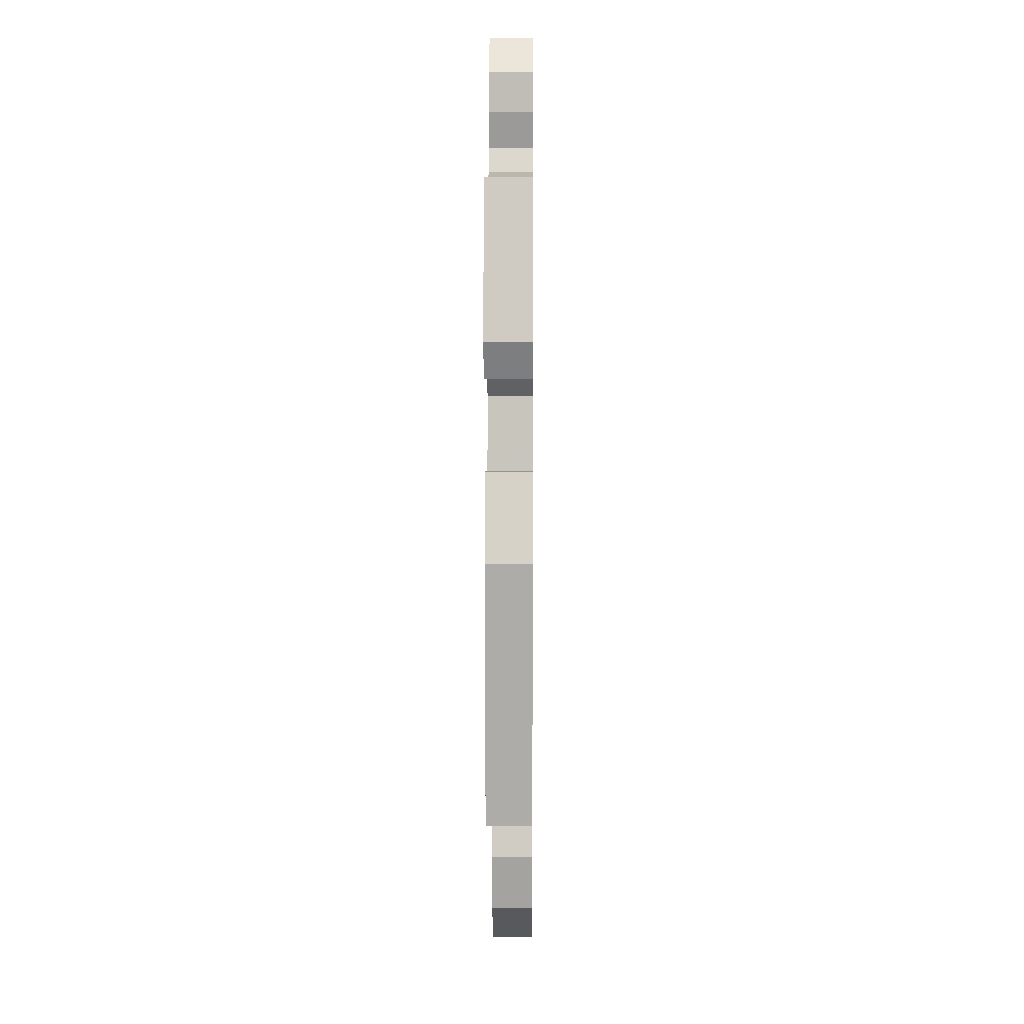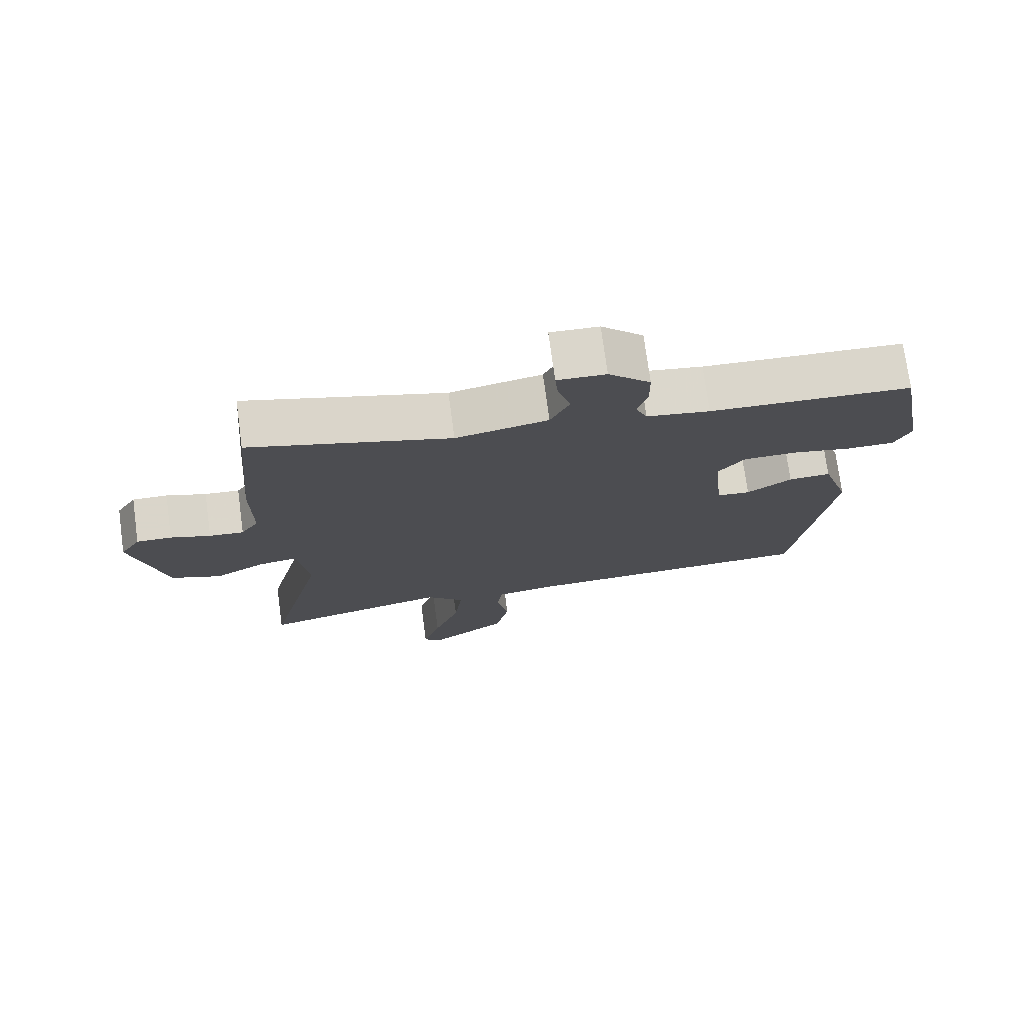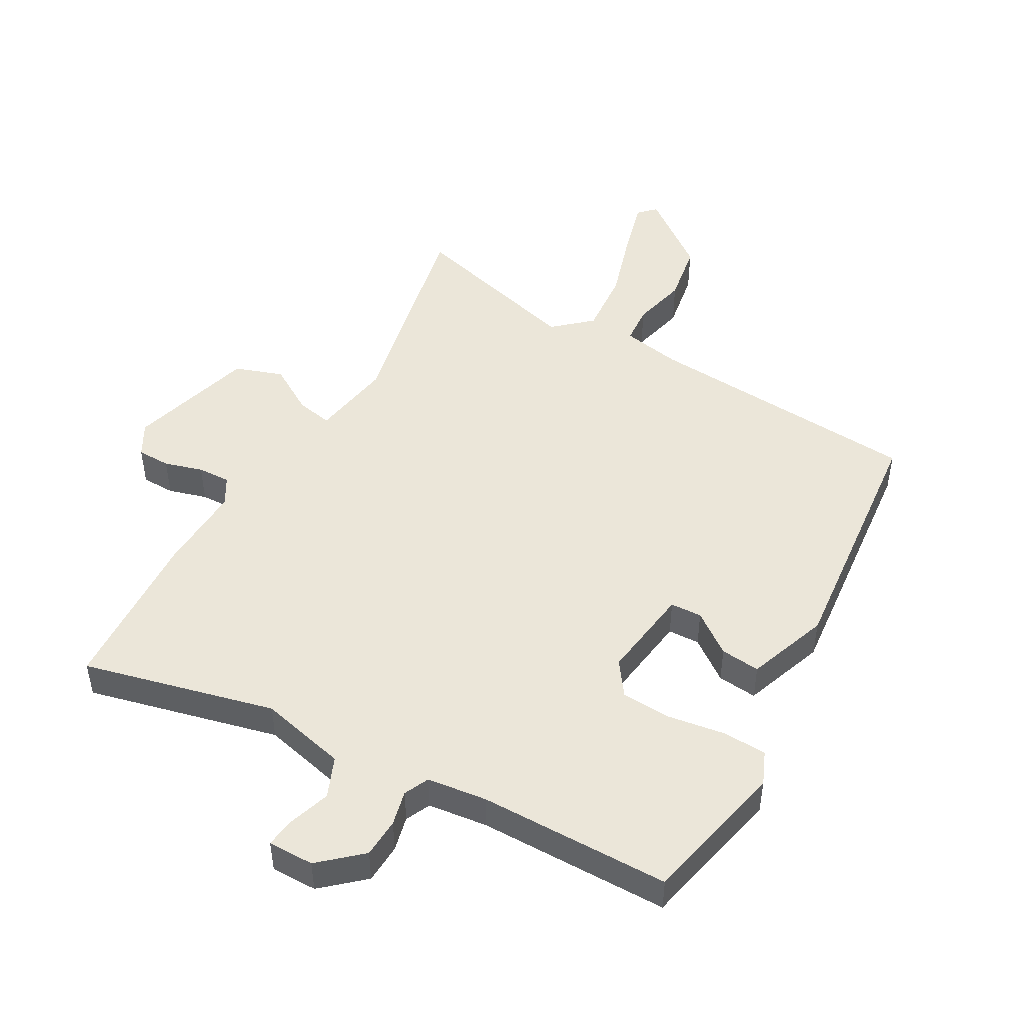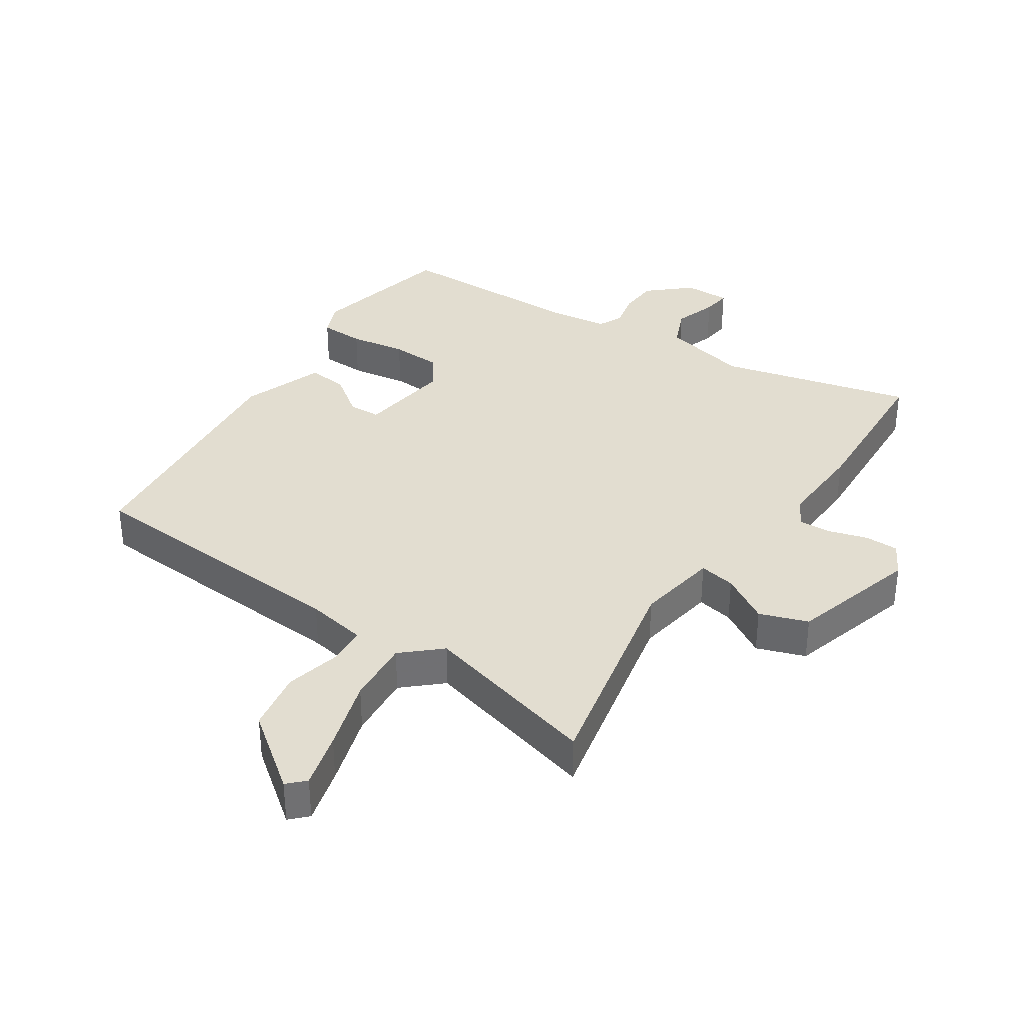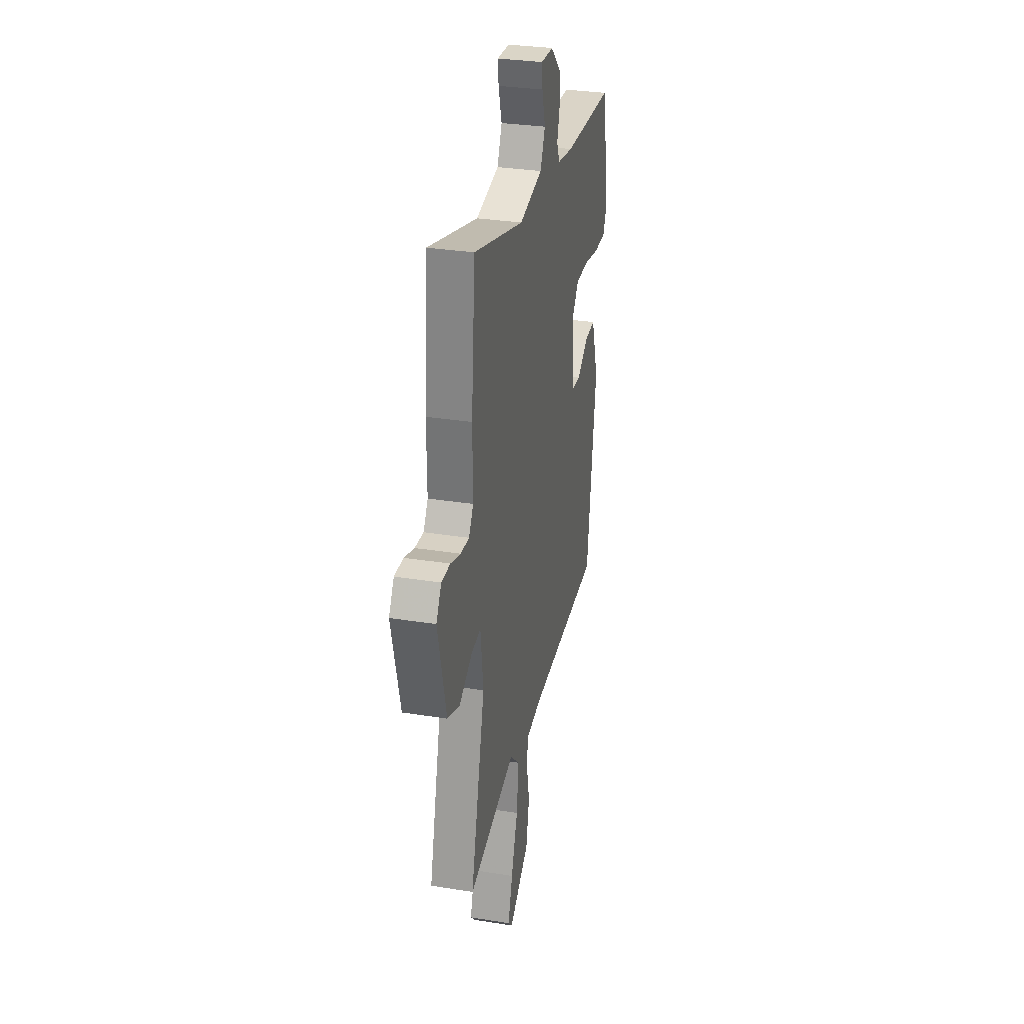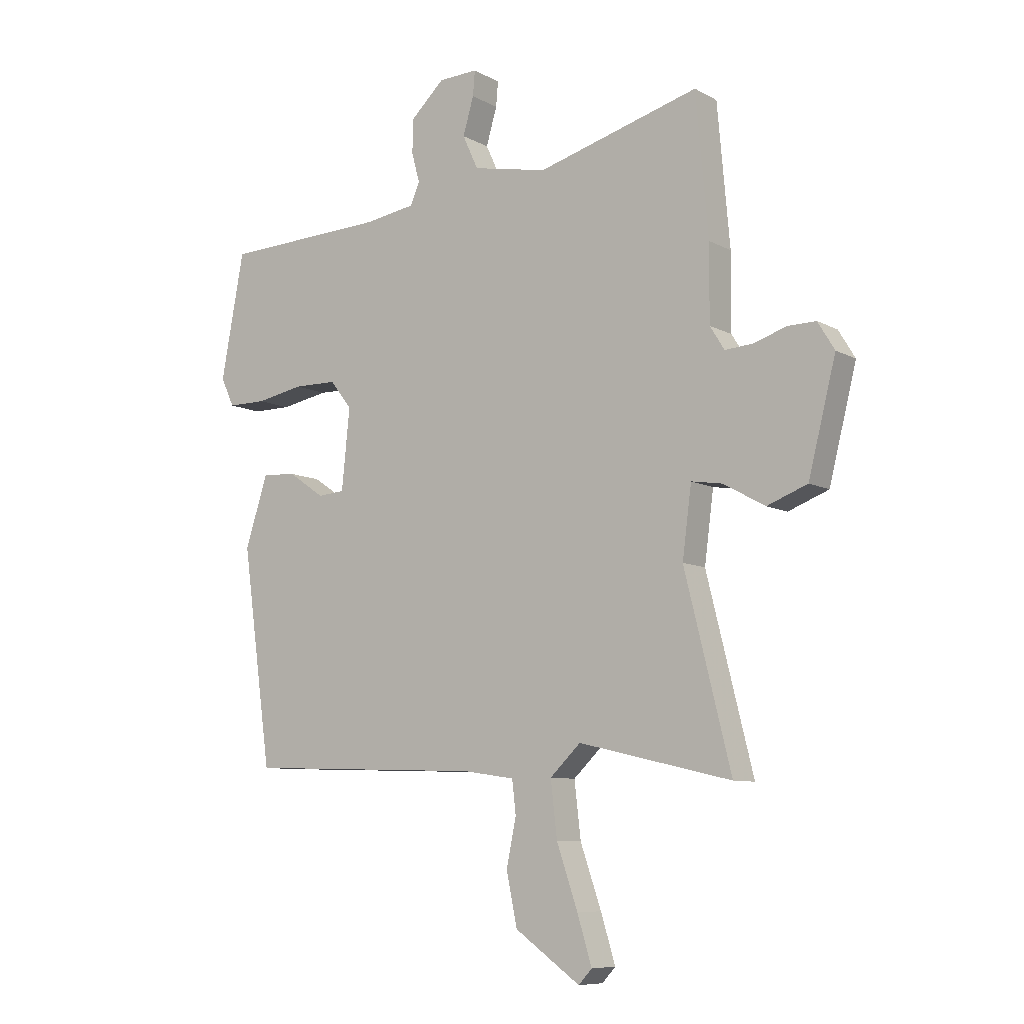
<metadata>
{"format":"obj","ext":"obj","renderer":"f3d","projection":"perspective","resolution":1024,"background":"white","views":[{"elev":5.4,"azim":90.5,"up":"+Z"},{"elev":74.7,"azim":-7.7,"up":"+Z"},{"elev":48.2,"azim":31.5,"up":"+Y"},{"elev":35.4,"azim":-144.4,"up":"+Y"},{"elev":31.2,"azim":-77.1,"up":"+Z"},{"elev":-8.5,"azim":-144.9,"up":"+Z"}]}
</metadata>
<code>
v 0.411 0.07 -0.484
v -0.031 0.07 -0.499
v -0.126 0.07 -0.513
v -0.133 0.07 -0.574
v -0.115 0.07 -0.662
v -0.135 0.07 -0.758
v -0.256 0.07 -0.844
v -0.281 0.07 -0.817
v -0.254 0.07 -0.729
v -0.215 0.07 -0.616
v -0.203 0.07 -0.513
v -0.26 0.07 -0.458
v -0.544 0.07 -0.524
v -0.458 0.07 -0.178
v -0.475 0.07 -0.048
v -0.533 0.07 -0.057
v -0.61 0.07 -0.1
v -0.685 0.07 -0.071
v -0.736 0.07 0.132
v -0.705 0.07 0.183
v -0.652 0.07 0.182
v -0.592 0.07 0.162
v -0.54 0.07 0.158
v -0.513 0.07 0.201
v -0.514 0.07 0.341
v -0.491 0.07 0.601
v -0.19 0.07 0.516
v -0.051 0.07 0.544
v -0.022 0.07 0.607
v -0.042 0.07 0.676
v -0.046 0.07 0.722
v 0.027 0.07 0.719
v 0.09 0.07 0.659
v 0.091 0.07 0.596
v 0.076 0.07 0.541
v 0.093 0.07 0.501
v 0.188 0.07 0.486
v 0.491 0.07 0.473
v 0.534 0.07 0.24
v 0.509 0.07 0.187
v 0.438 0.07 0.187
v 0.349 0.07 0.204
v 0.269 0.07 0.203
v 0.229 0.07 0.151
v 0.244 0.07 0.002
v 0.294 0.07 -0.002
v 0.361 0.07 0.044
v 0.424 0.07 0.048
v 0.466 0.07 -0.083
v 0.411 0 -0.484
v -0.031 0 -0.499
v -0.126 0 -0.513
v -0.133 0 -0.574
v -0.115 0 -0.662
v -0.135 0 -0.758
v -0.256 0 -0.844
v -0.281 0 -0.817
v -0.254 0 -0.729
v -0.215 0 -0.616
v -0.203 0 -0.513
v -0.26 0 -0.458
v -0.544 0 -0.524
v -0.458 0 -0.178
v -0.475 0 -0.048
v -0.533 0 -0.057
v -0.61 0 -0.1
v -0.685 0 -0.071
v -0.736 0 0.132
v -0.705 0 0.183
v -0.652 0 0.182
v -0.592 0 0.162
v -0.54 0 0.158
v -0.513 0 0.201
v -0.514 0 0.341
v -0.491 0 0.601
v -0.19 0 0.516
v -0.051 0 0.544
v -0.022 0 0.607
v -0.042 0 0.676
v -0.046 0 0.722
v 0.027 0 0.719
v 0.09 0 0.659
v 0.091 0 0.596
v 0.076 0 0.541
v 0.093 0 0.501
v 0.188 0 0.486
v 0.491 0 0.473
v 0.534 0 0.24
v 0.509 0 0.187
v 0.438 0 0.187
v 0.349 0 0.204
v 0.269 0 0.203
v 0.229 0 0.151
v 0.244 0 0.002
v 0.294 0 -0.002
v 0.361 0 0.044
v 0.424 0 0.048
v 0.466 0 -0.083
f 46 47 48 49
f 45 46 49 1
f 39 40 41 42
f 37 38 39 42
f 36 37 42 43
f 32 33 34 35
f 30 31 32 35
f 29 30 35 36
f 28 29 36 43
f 24 25 26 27
f 23 24 27 28
f 19 20 21 22
f 19 22 23
f 16 17 18 19
f 15 16 19 23
f 12 13 14
f 11 12 14 15
f 7 8 9 10
f 5 6 7 10
f 4 5 10 11
f 3 4 11 15
f 45 1 2
f 44 45 2 3
f 28 43 44
f 23 28 44
f 3 15 23 44
f 98 97 96 95
f 50 98 95 94
f 91 90 89 88
f 91 88 87 86
f 92 91 86 85
f 84 83 82 81
f 84 81 80 79
f 85 84 79 78
f 92 85 78 77
f 76 75 74 73
f 77 76 73 72
f 71 70 69 68
f 72 71 68
f 68 67 66 65
f 72 68 65 64
f 63 62 61
f 64 63 61 60
f 59 58 57 56
f 59 56 55 54
f 60 59 54 53
f 64 60 53 52
f 51 50 94
f 52 51 94 93
f 93 92 77
f 93 77 72
f 93 72 64 52
f 1 50 51 2
f 2 51 52 3
f 3 52 53 4
f 4 53 54 5
f 5 54 55 6
f 6 55 56 7
f 7 56 57 8
f 8 57 58 9
f 9 58 59 10
f 10 59 60 11
f 11 60 61 12
f 12 61 62 13
f 13 62 63 14
f 14 63 64 15
f 15 64 65 16
f 16 65 66 17
f 17 66 67 18
f 18 67 68 19
f 19 68 69 20
f 20 69 70 21
f 21 70 71 22
f 22 71 72 23
f 23 72 73 24
f 24 73 74 25
f 25 74 75 26
f 26 75 76 27
f 27 76 77 28
f 28 77 78 29
f 29 78 79 30
f 30 79 80 31
f 31 80 81 32
f 32 81 82 33
f 33 82 83 34
f 34 83 84 35
f 35 84 85 36
f 36 85 86 37
f 37 86 87 38
f 38 87 88 39
f 39 88 89 40
f 40 89 90 41
f 41 90 91 42
f 42 91 92 43
f 43 92 93 44
f 44 93 94 45
f 45 94 95 46
f 46 95 96 47
f 47 96 97 48
f 48 97 98 49
f 49 98 50 1

</code>
